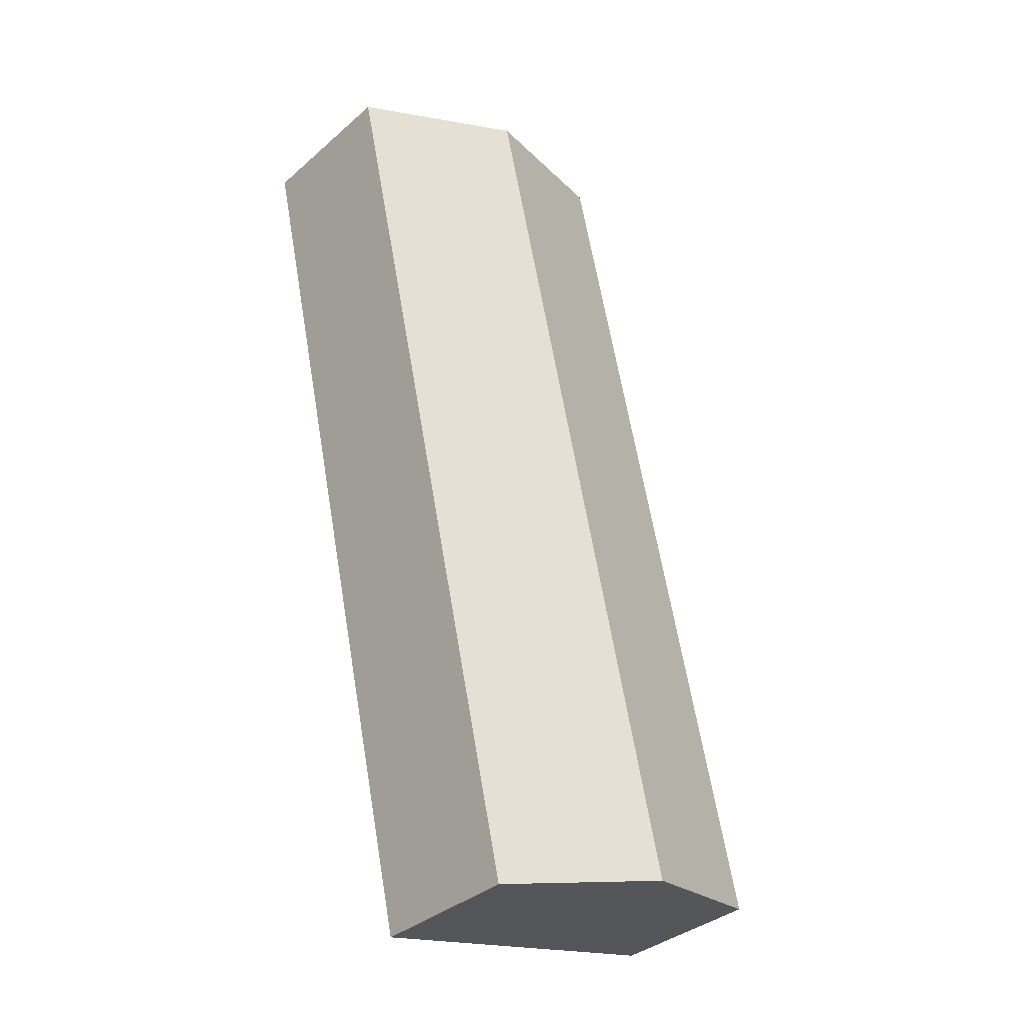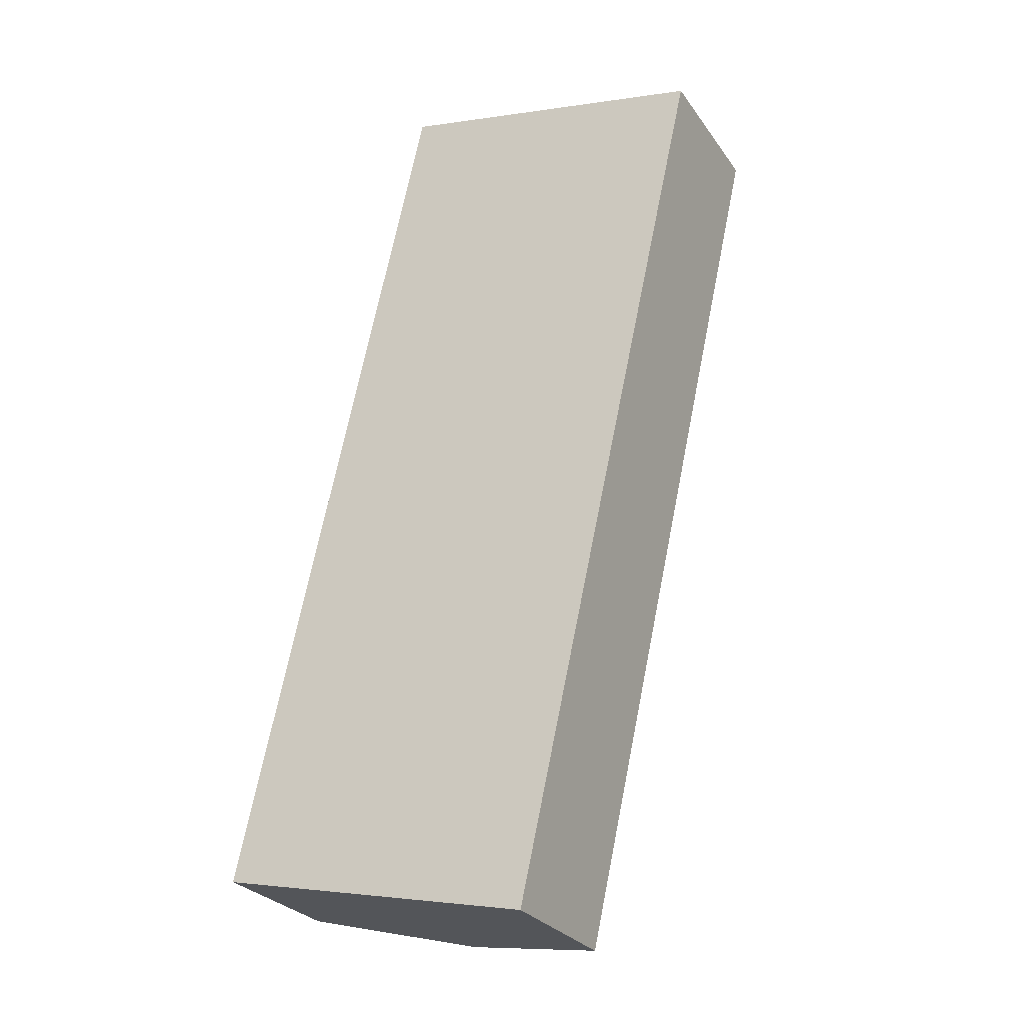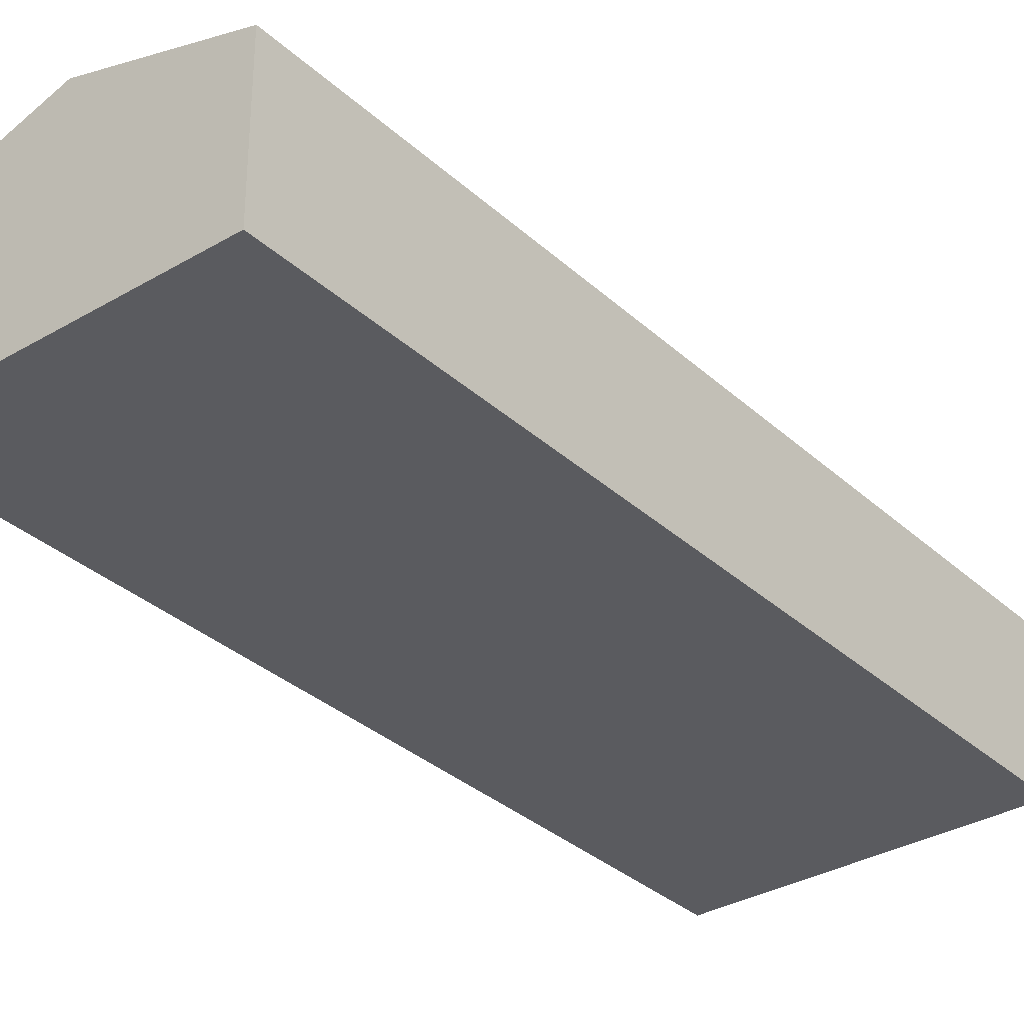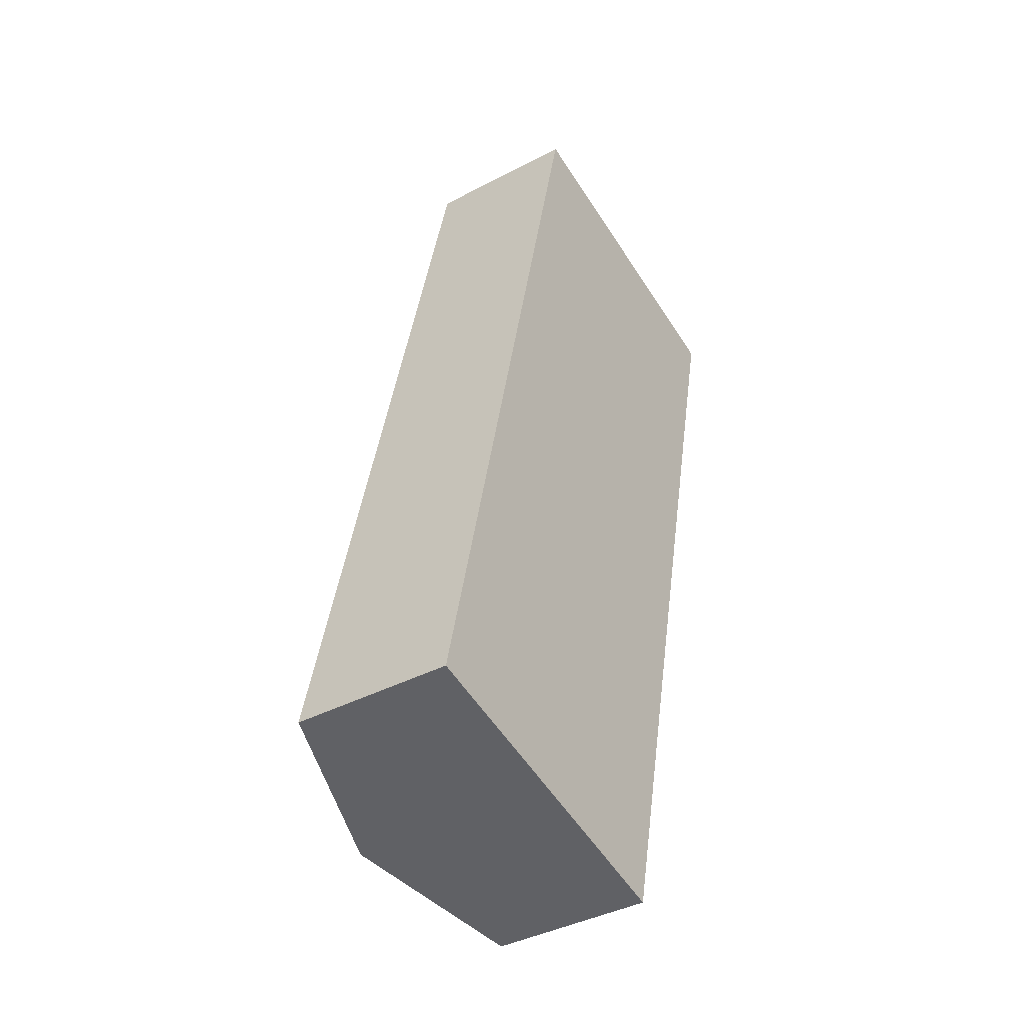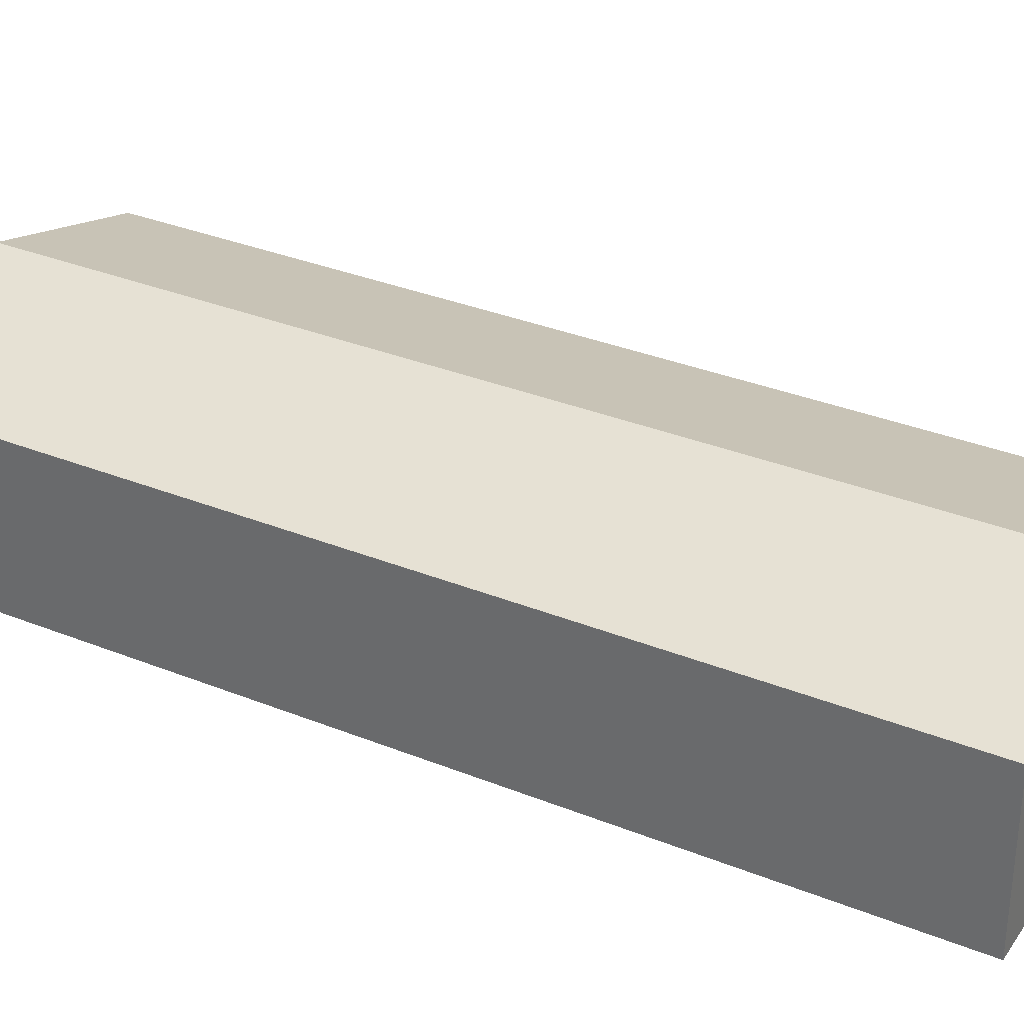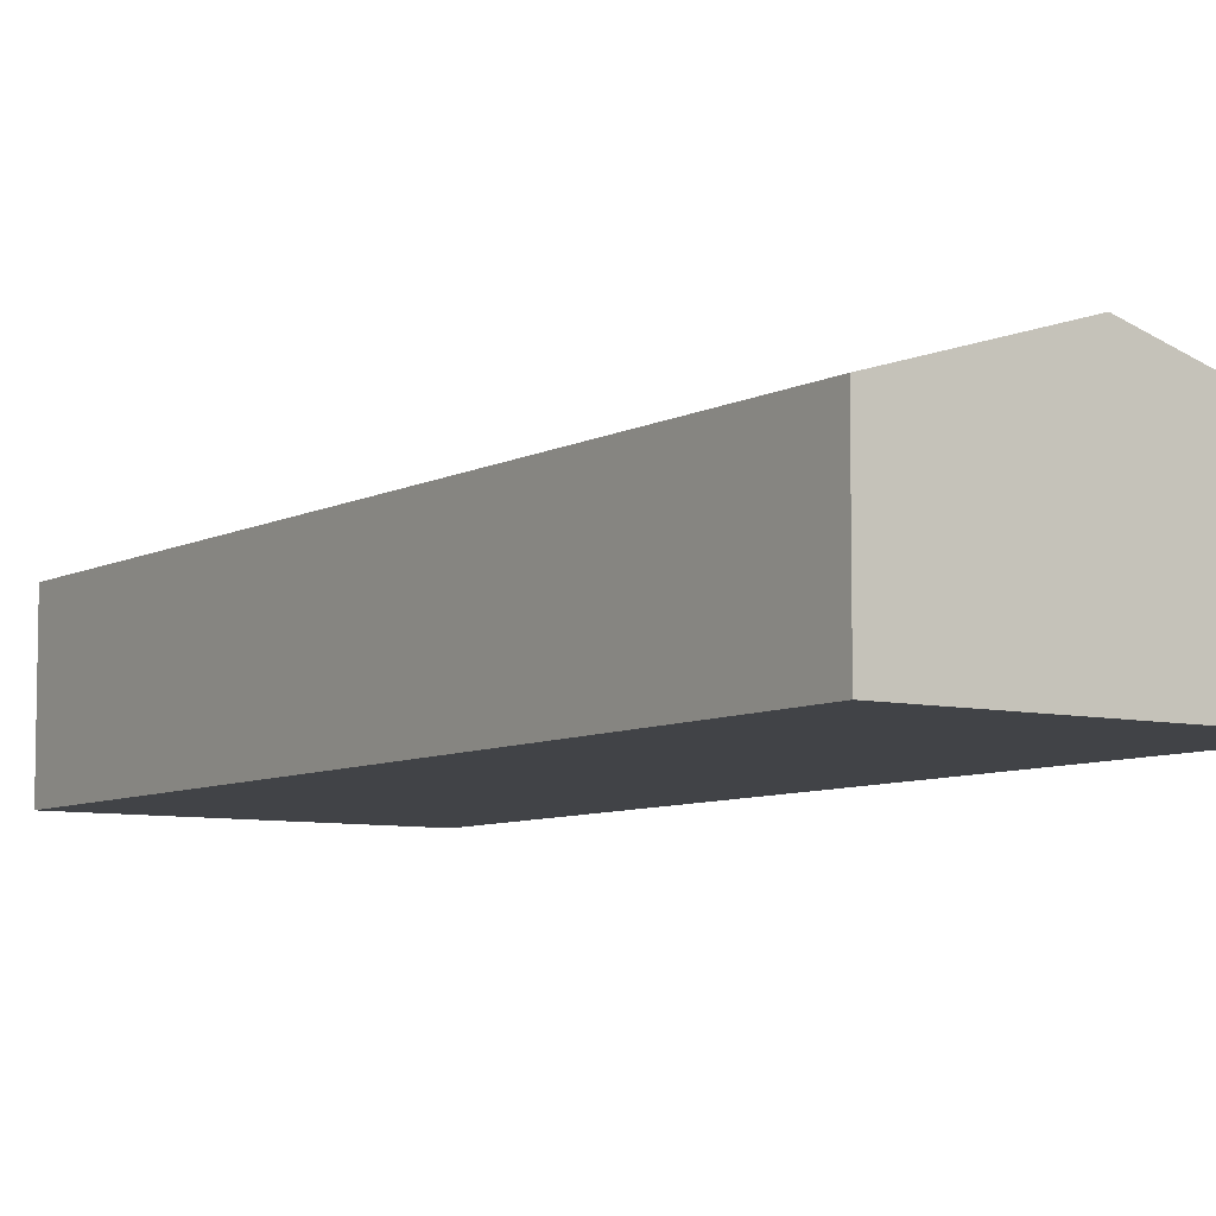
<metadata>
{"format":"obj","ext":"obj","renderer":"f3d","projection":"perspective","resolution":1024,"background":"white","views":[{"elev":-35.8,"azim":138.5,"up":"+Z"},{"elev":-27.8,"azim":27.9,"up":"+Z"},{"elev":-33.1,"azim":51.7,"up":"+Y"},{"elev":-40.2,"azim":-57.0,"up":"+Z"},{"elev":33.0,"azim":-48.2,"up":"+Y"},{"elev":-7.3,"azim":-21.5,"up":"+Y"}]}
</metadata>
<code>
v  10.44 7.457 -2.353
v  13.67 6.517 -2.304
v  13.51 6.517 -3.045
v  21.74 6.517 33.46
v  14.98 8.584 34.98
v  7.084 8.483 -1.597
v  6.753 8.584 -1.522
v  8.232 6.517 36.5
v  0.368 6.517 1.632
v  8.034 6.517 35.62
v  9.979 7.052 36.11
v  0 6.517 3.991e-16
v  13.51 1.865e-16 -3.045
v  10.44 1.441e-16 -2.353
v  7.084 9.779e-17 -1.597
v  6.753 9.32e-17 -1.522
v  0 0 0
v  0.368 -9.993e-17 1.632
v  8.034 -2.181e-15 35.62
v  8.232 -2.235e-15 36.5
v  9.979 -2.211e-15 36.11
v  14.98 -2.142e-15 34.98
v  21.74 -2.049e-15 33.46
v  13.67 1.411e-16 -2.304
g defaultobject
f 1 2 3
f 2 1 4
f 4 1 5
f 5 1 6
f 5 6 7
f 8 9 10
f 9 8 11
f 9 11 12
f 12 11 7
f 7 11 5
f 13 1 3
f 1 13 6
f 6 13 7
f 7 13 12
f 12 13 14
f 12 14 15
f 12 15 16
f 12 16 17
f 17 9 12
f 9 17 18
f 9 18 10
f 10 18 19
f 10 19 8
f 8 19 20
f 20 11 8
f 11 20 5
f 5 20 4
f 4 20 21
f 4 21 22
f 4 22 23
f 2 13 3
f 13 2 4
f 13 4 24
f 24 4 23
f 19 21 20
f 21 19 22
f 22 19 18
f 22 18 23
f 23 18 24
f 24 18 17
f 24 17 16
f 24 16 15
f 24 15 14
f 24 14 13

</code>
